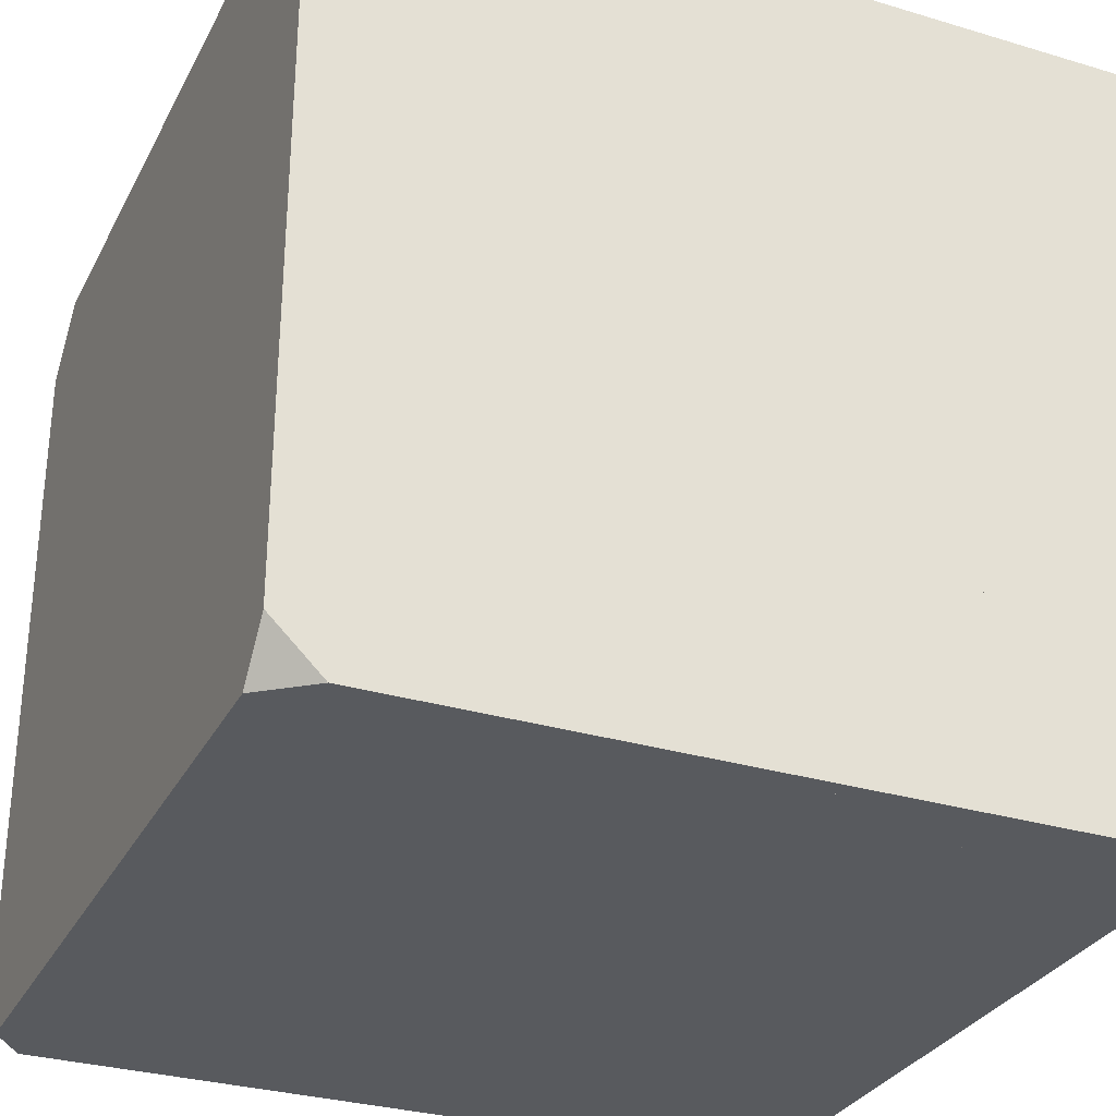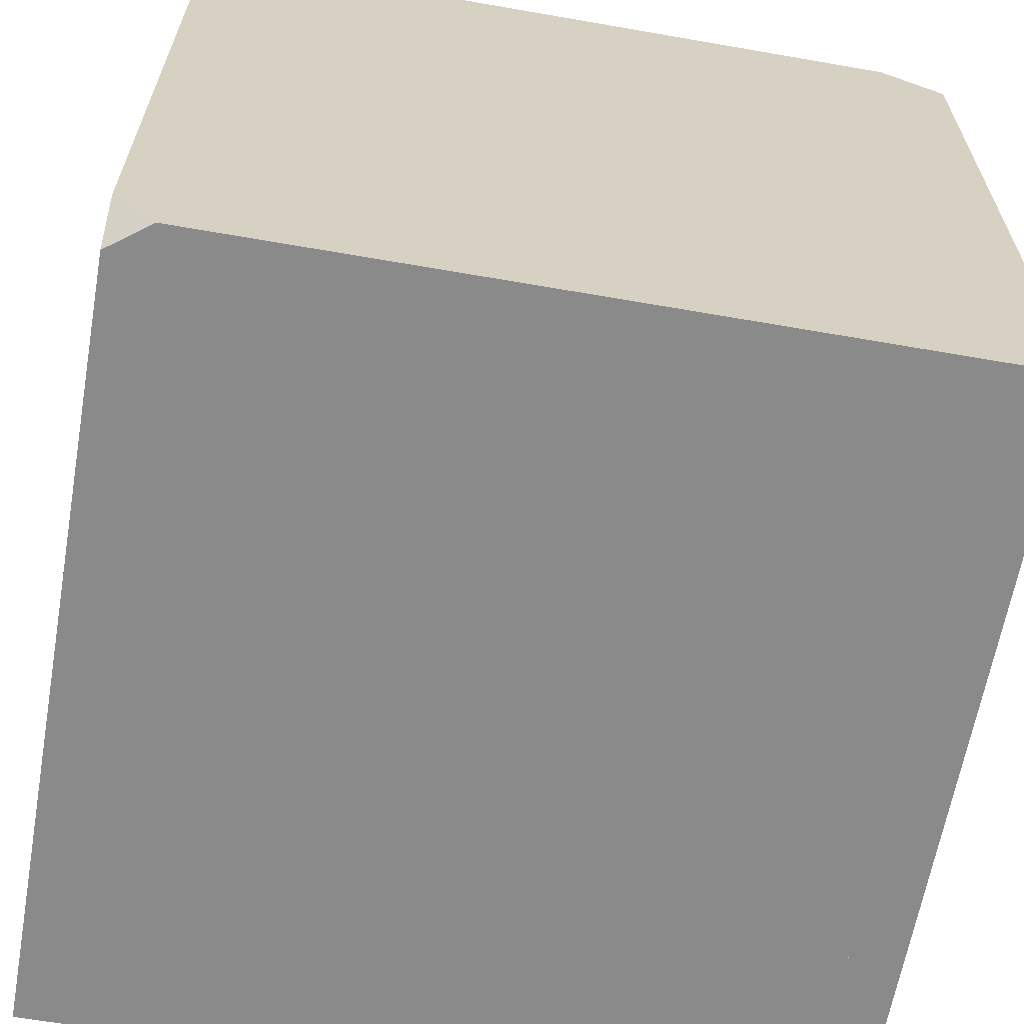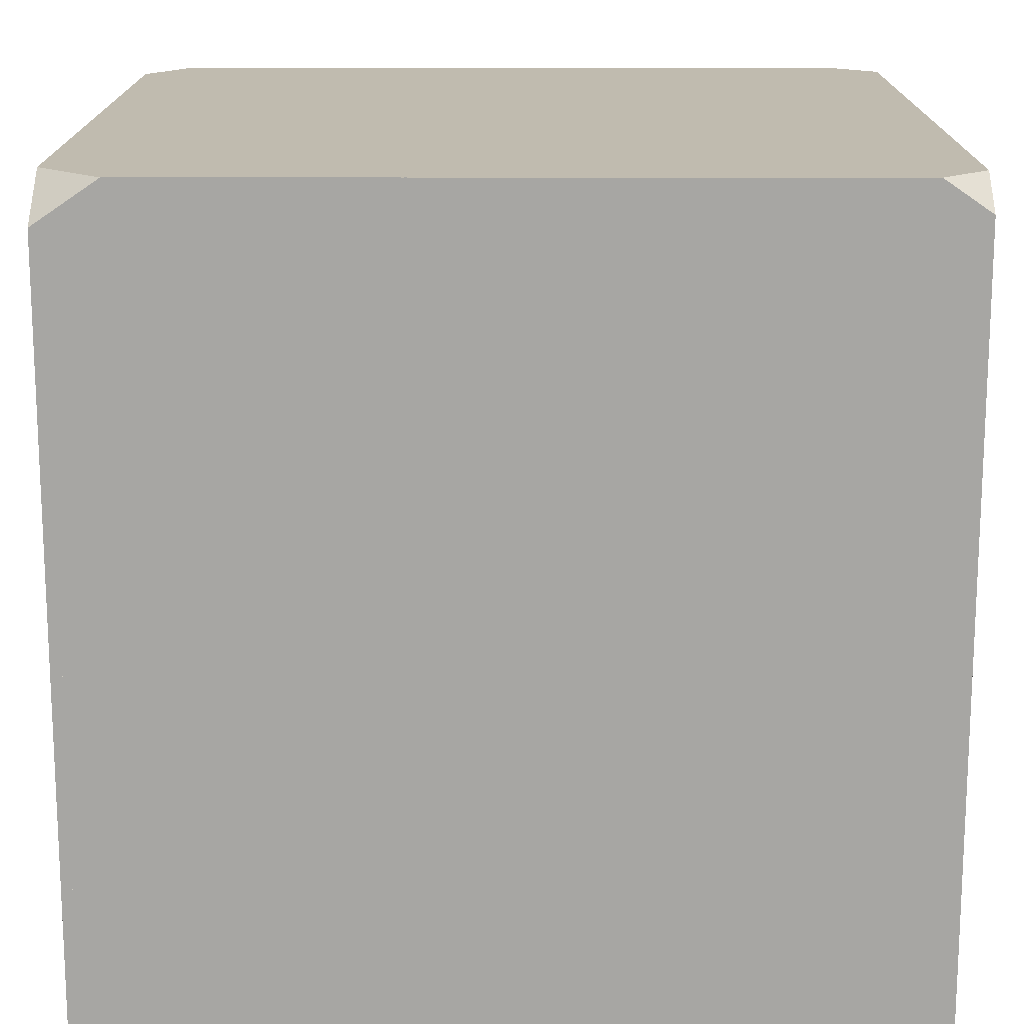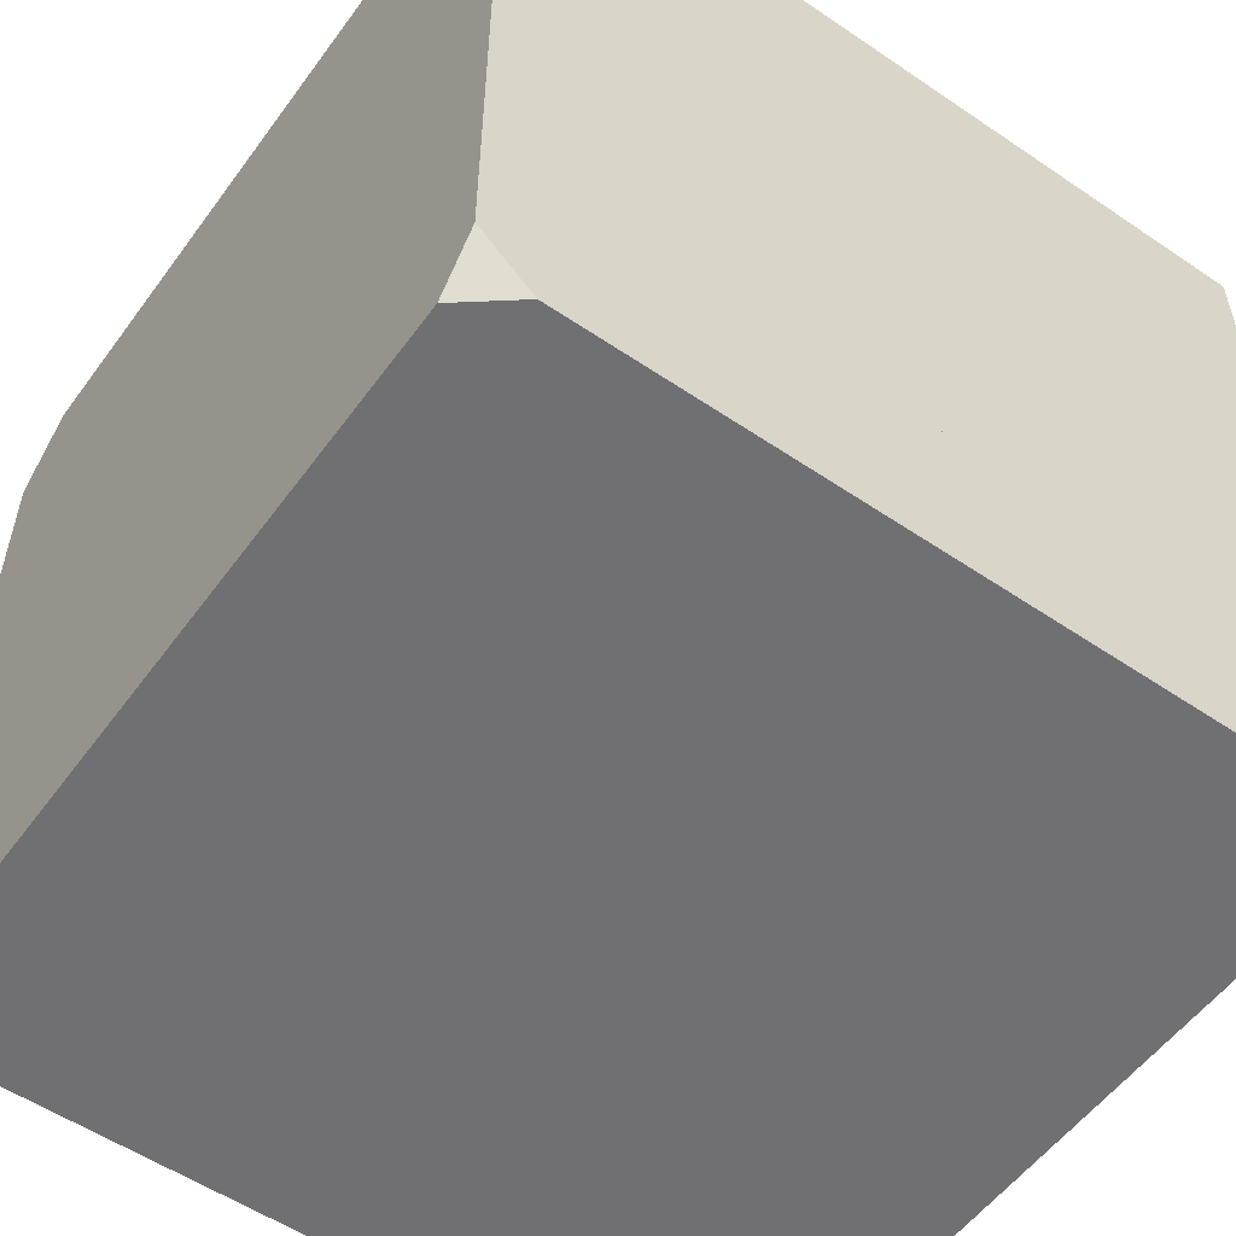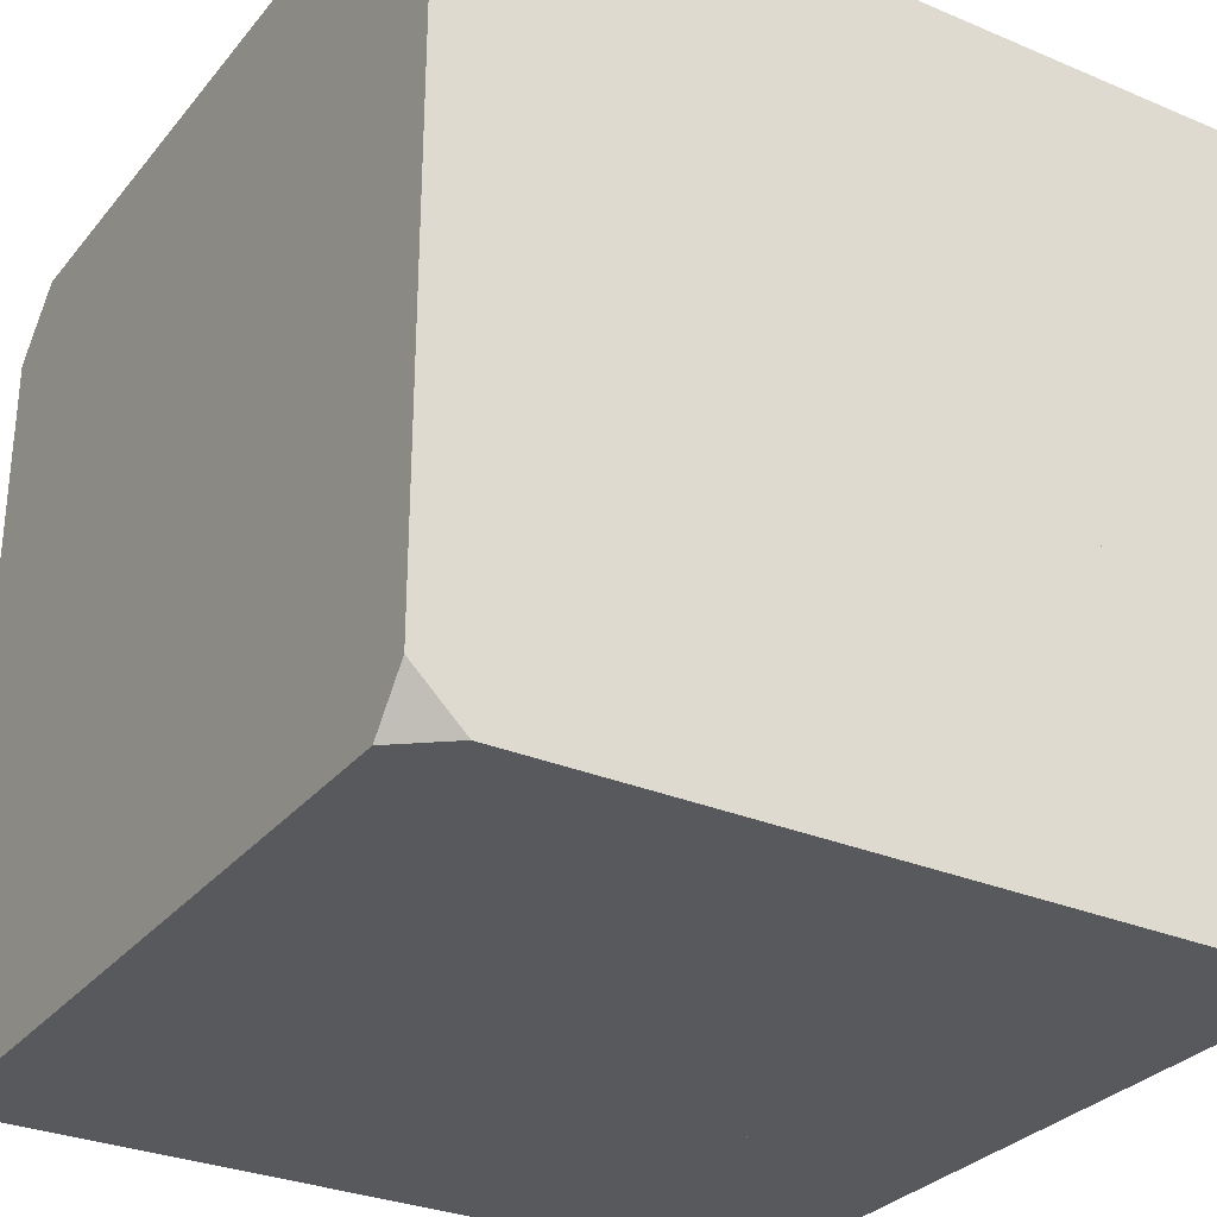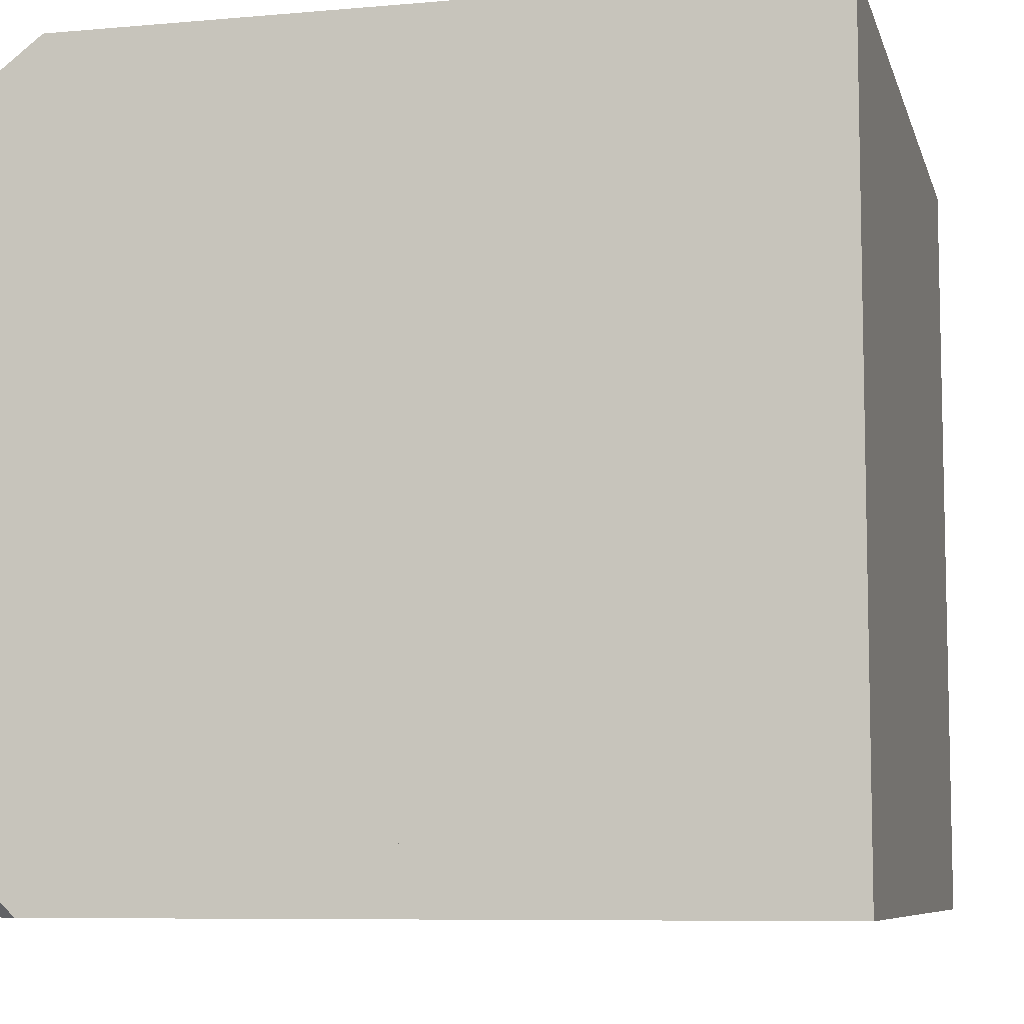
<metadata>
{"format":"obj","ext":"obj","renderer":"f3d","projection":"perspective","resolution":1024,"background":"white","views":[{"elev":-30.5,"azim":-113.4,"up":"+Z"},{"elev":-63.6,"azim":170.0,"up":"+Z"},{"elev":15.9,"azim":90.1,"up":"+Y"},{"elev":-55.0,"azim":-125.6,"up":"+Z"},{"elev":-30.0,"azim":-121.6,"up":"+Z"},{"elev":-7.8,"azim":-76.1,"up":"+Z"}]}
</metadata>
<code>
g groundHigh_center_01
v -0.5 0 0.5
v -0.5 0 -0.5
v 0.5 0 0.5
v 0.5 0 -0.5
v -0.4 1 0.5
v -0.5 1 0.4
v -0.5 0.9 0.5
v -0.4 1 -0.5
v -0.5 0.9 -0.5
v -0.5 1 -0.4
v 0.4 1 0.5
v 0.5 0.9 0.5
v 0.5 1 0.4
v 0.5 1 -0.4
v 0.5 0.9 -0.5
v 0.4 1 -0.5
f 14 16 8 10 6 5 11 13
f 4 15 14 13 12 3
f 1 7 6 10 9 2
f 2 4 3 1
f 2 9 8 16 15 4
f 5 6 7
f 8 9 10
f 11 12 13
f 14 15 16
f 3 12 11 5 7 1
g groundHigh_center_02
v -0.5 0 0.5
v -0.5 0 -0.5
v 0.5 0 0.5
v 0.5 0 -0.5
v -0.4 1 0.5
v -0.5 1 0.2873
v -0.5 0.9 0.5
v -0.4 1 -0.5
v -0.5 0.9 -0.5
v -0.5 1 -0.4
v 0.4 1 0.5
v 0.5 0.9 0.5
v 0.5 1 0.4
v 0.5 1 -0.4437
v 0.5 0.9613 -0.5
v 0.4487 1 -0.5
f 30 32 24 26 22 21 27 29
f 20 31 30 29 28 19
f 17 23 22 26 25 18
f 18 20 19 17
f 18 25 24 32 31 20
f 21 22 23
f 24 25 26
f 27 28 29
f 30 31 32
f 19 28 27 21 23 17
g groundHigh_center_03
v -0.5 0.03821 0.5
v -0.5 0.03821 -0.5
v 0.5 0.03821 0.5
v 0.5 0.03821 -0.5
v -0.421 1 0.5
v -0.5 1 0.4454
v -0.5 0.929 0.5
v -0.4504 1 -0.5
v -0.5 0.9368 -0.5
v -0.5 1 -0.4391
v 0.4283 1 0.5
v 0.5 0.9476 0.5
v 0.5 1 0.4228
v 0.5 1 -0.4349
v 0.5 0.951 -0.5
v 0.4337 1 -0.5
v -0.5 0 -0.5
v -0.5 0 0.4648
v 0.5 0 -0.5
v 0.5 0 0.4648
f 46 48 40 42 38 37 43 45
f 36 47 46 45 44 35
f 33 39 38 42 41 34
f 33 34 49 50
f 34 41 40 48 47 36
f 37 38 39
f 40 41 42
f 43 44 45
f 46 47 48
f 35 44 43 37 39 33
f 49 51 52 50
f 35 33 50 52
f 34 36 51 49
f 36 35 52 51
g groundMid_center_01
v -0.5 0 0.5
v -0.5 0 -0.5
v 0.5 0 0.5
v 0.5 0 -0.5
v -0.4 0.5 0.5
v -0.5 0.5 0.4
v -0.5 0.4 0.5
v -0.4 0.5 -0.5
v -0.5 0.4 -0.5
v -0.5 0.5 -0.4
v 0.4 0.5 0.5
v 0.5 0.4 0.5
v 0.5 0.5 0.4
v 0.5 0.5 -0.4
v 0.5 0.4 -0.5
v 0.4 0.5 -0.5
f 66 68 60 62 58 57 63 65
f 56 67 66 65 64 55
f 53 59 58 62 61 54
f 54 56 55 53
f 54 61 60 68 67 56
f 57 58 59
f 60 61 62
f 63 64 65
f 66 67 68
f 55 64 63 57 59 53
g groundMid_center_02
v -0.5 0 0.5
v -0.5 0 -0.5
v 0.5 0 0.5
v 0.5 0 -0.5
v -0.4 0.5 0.5
v -0.5 0.5 0.2873
v -0.5 0.4 0.5
v -0.4 0.5 -0.5
v -0.5 0.4 -0.5
v -0.5 0.5 -0.4
v 0.4 0.5 0.5
v 0.5 0.4 0.5
v 0.5 0.5 0.4
v 0.5 0.5 -0.4437
v 0.5 0.4613 -0.5
v 0.4487 0.5 -0.5
f 82 84 76 78 74 73 79 81
f 72 83 82 81 80 71
f 69 75 74 78 77 70
f 70 72 71 69
f 70 77 76 84 83 72
f 73 74 75
f 76 77 78
f 79 80 81
f 82 83 84
f 71 80 79 73 75 69
g groundMid_center_03
v -0.5 0.03821 0.5
v -0.5 0.03821 -0.5
v 0.5 0.03821 0.5
v 0.5 0.03821 -0.5
v -0.421 0.5 0.5
v -0.5 0.5 0.4454
v -0.5 0.429 0.5
v -0.4504 0.5 -0.5
v -0.5 0.4368 -0.5
v -0.5 0.5 -0.4391
v 0.4283 0.5 0.5
v 0.5 0.4476 0.5
v 0.5 0.5 0.4228
v 0.5 0.5 -0.4349
v 0.5 0.451 -0.5
v 0.4337 0.5 -0.5
v -0.5 0 -0.5
v -0.5 0 0.4648
v 0.5 0 -0.5
v 0.5 0 0.4648
f 98 100 92 94 90 89 95 97
f 88 99 98 97 96 87
f 85 91 90 94 93 86
f 85 86 101 102
f 86 93 92 100 99 88
f 89 90 91
f 92 93 94
f 95 96 97
f 98 99 100
f 87 96 95 89 91 85
f 101 103 104 102
f 87 85 102 104
f 86 88 103 101
f 88 87 104 103
g groundLow_center_01
v -0.5 0 0.5
v -0.5 0 -0.5
v 0.5 0 0.5
v 0.5 0 -0.5
v -0.4 0.25 0.5
v -0.5 0.25 0.4
v -0.5 0.15 0.5
v -0.4 0.25 -0.5
v -0.5 0.15 -0.5
v -0.5 0.25 -0.4
v 0.4 0.25 0.5
v 0.5 0.15 0.5
v 0.5 0.25 0.4
v 0.5 0.25 -0.4
v 0.5 0.15 -0.5
v 0.4 0.25 -0.5
f 118 120 112 114 110 109 115 117
f 108 119 118 117 116 107
f 105 111 110 114 113 106
f 106 108 107 105
f 106 113 112 120 119 108
f 109 110 111
f 112 113 114
f 115 116 117
f 118 119 120
f 107 116 115 109 111 105
g groundLow_center_02
v -0.5 0 0.5
v -0.5 0 -0.5
v 0.5 0 0.5
v 0.5 0 -0.5
v -0.4 0.25 0.5
v -0.5 0.25 0.2873
v -0.5 0.15 0.5
v -0.4 0.25 -0.5
v -0.5 0.15 -0.5
v -0.5 0.25 -0.4
v 0.4 0.25 0.5
v 0.5 0.15 0.5
v 0.5 0.25 0.4
v 0.5 0.25 -0.4437
v 0.5 0.2113 -0.5
v 0.4487 0.25 -0.5
f 134 136 128 130 126 125 131 133
f 124 135 134 133 132 123
f 121 127 126 130 129 122
f 122 124 123 121
f 122 129 128 136 135 124
f 125 126 127
f 128 129 130
f 131 132 133
f 134 135 136
f 123 132 131 125 127 121
g groundLow_center_03
v -0.5 0.03821 0.5
v -0.5 0.03821 -0.5
v 0.5 0.03821 0.5
v 0.5 0.03821 -0.5
v -0.421 0.25 0.5
v -0.5 0.25 0.4454
v -0.5 0.179 0.5
v -0.4504 0.25 -0.5
v -0.5 0.1868 -0.5
v -0.5 0.25 -0.4391
v 0.4283 0.25 0.5
v 0.5 0.1976 0.5
v 0.5 0.25 0.4228
v 0.5 0.25 -0.4349
v 0.5 0.201 -0.5
v 0.4337 0.25 -0.5
v -0.5 0 -0.5
v -0.5 0 0.4648
v 0.5 0 -0.5
v 0.5 0 0.4648
f 150 152 144 146 142 141 147 149
f 140 151 150 149 148 139
f 137 143 142 146 145 138
f 137 138 153 154
f 138 145 144 152 151 140
f 141 142 143
f 144 145 146
f 147 148 149
f 150 151 152
f 139 148 147 141 143 137
f 153 155 156 154
f 139 137 154 156
f 138 140 155 153
f 140 139 156 155

</code>
